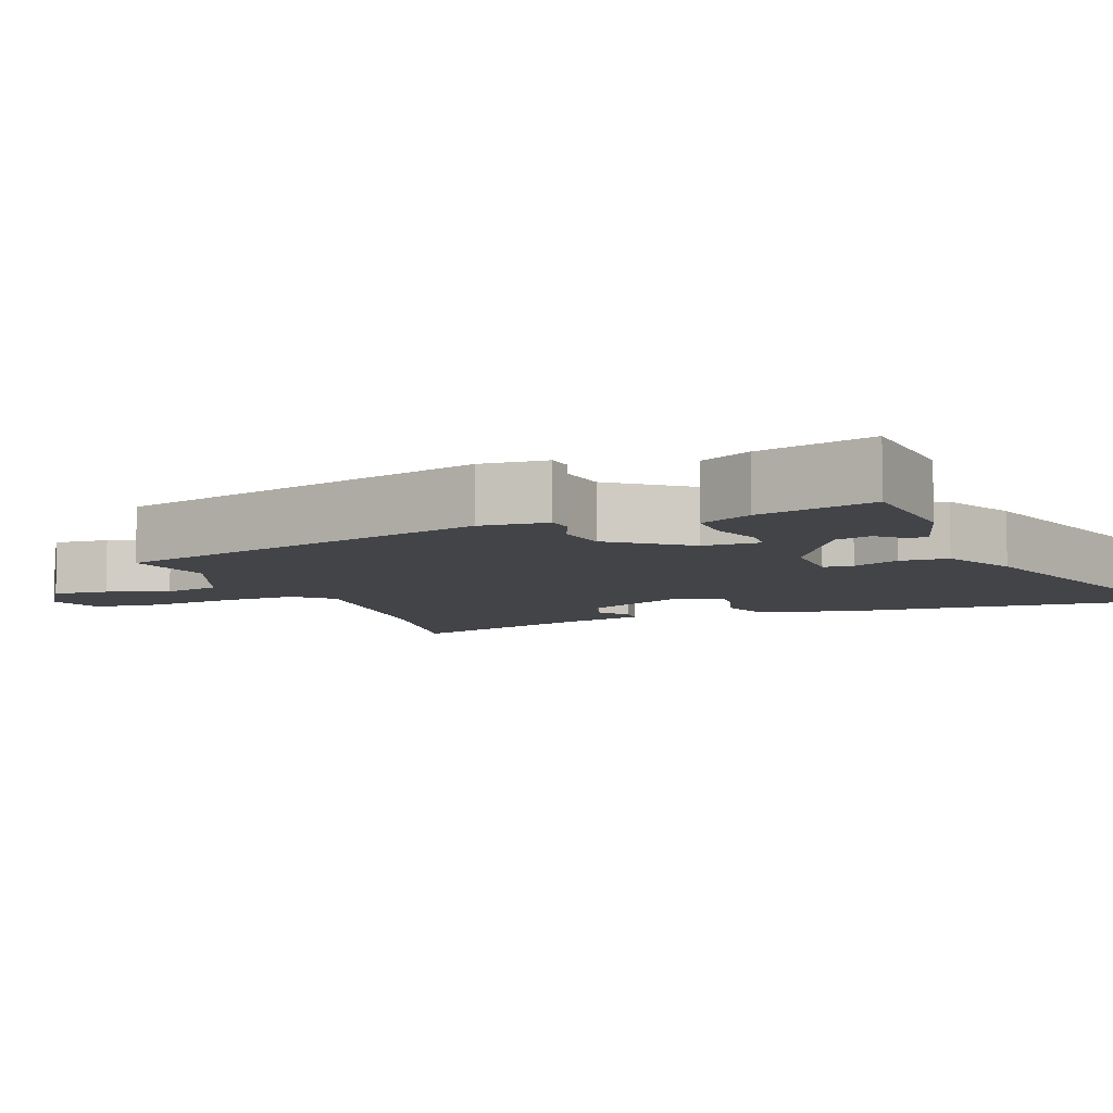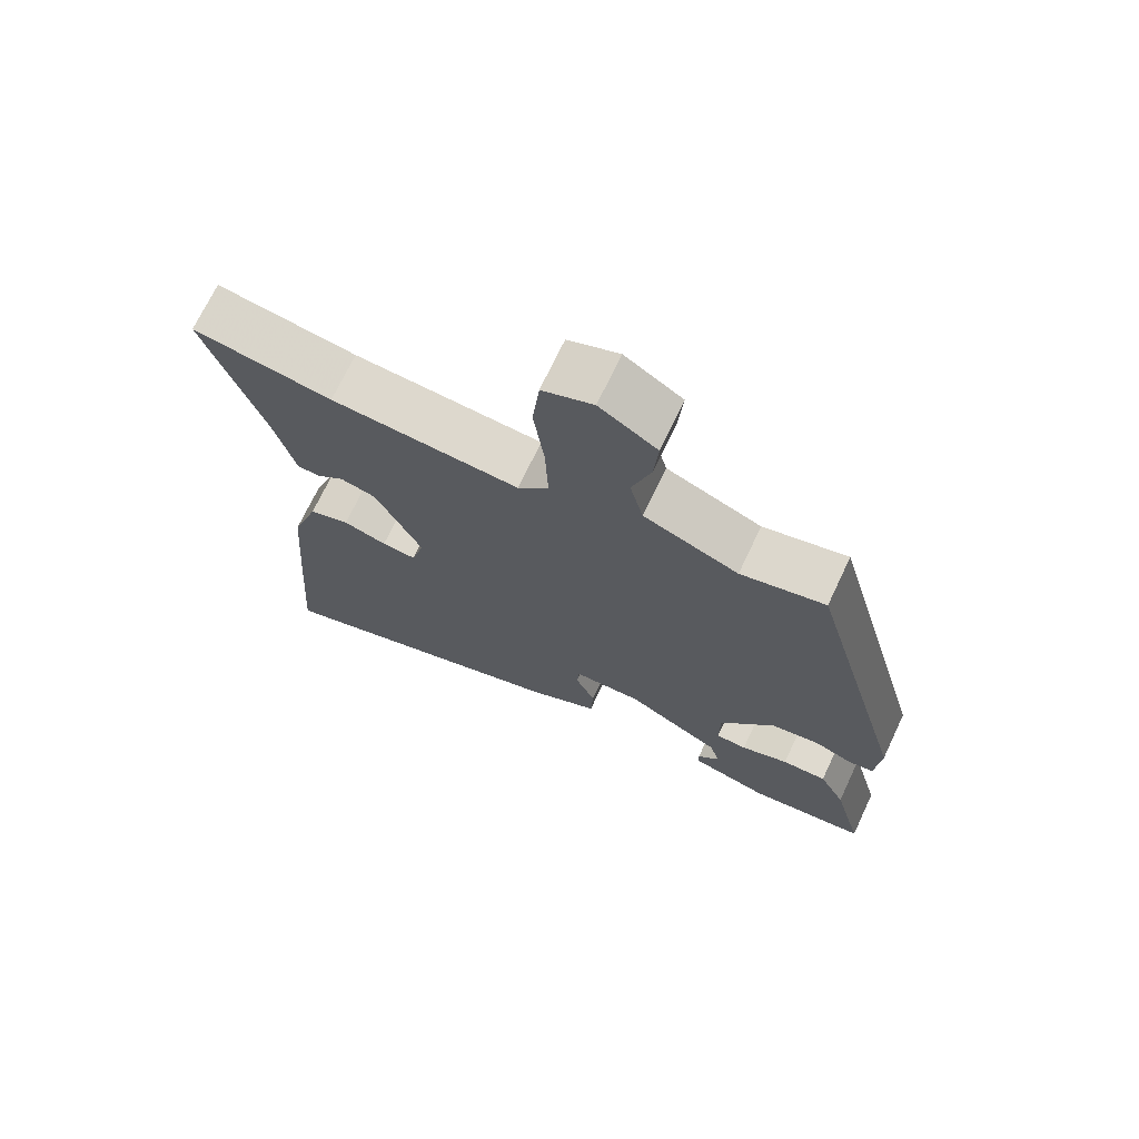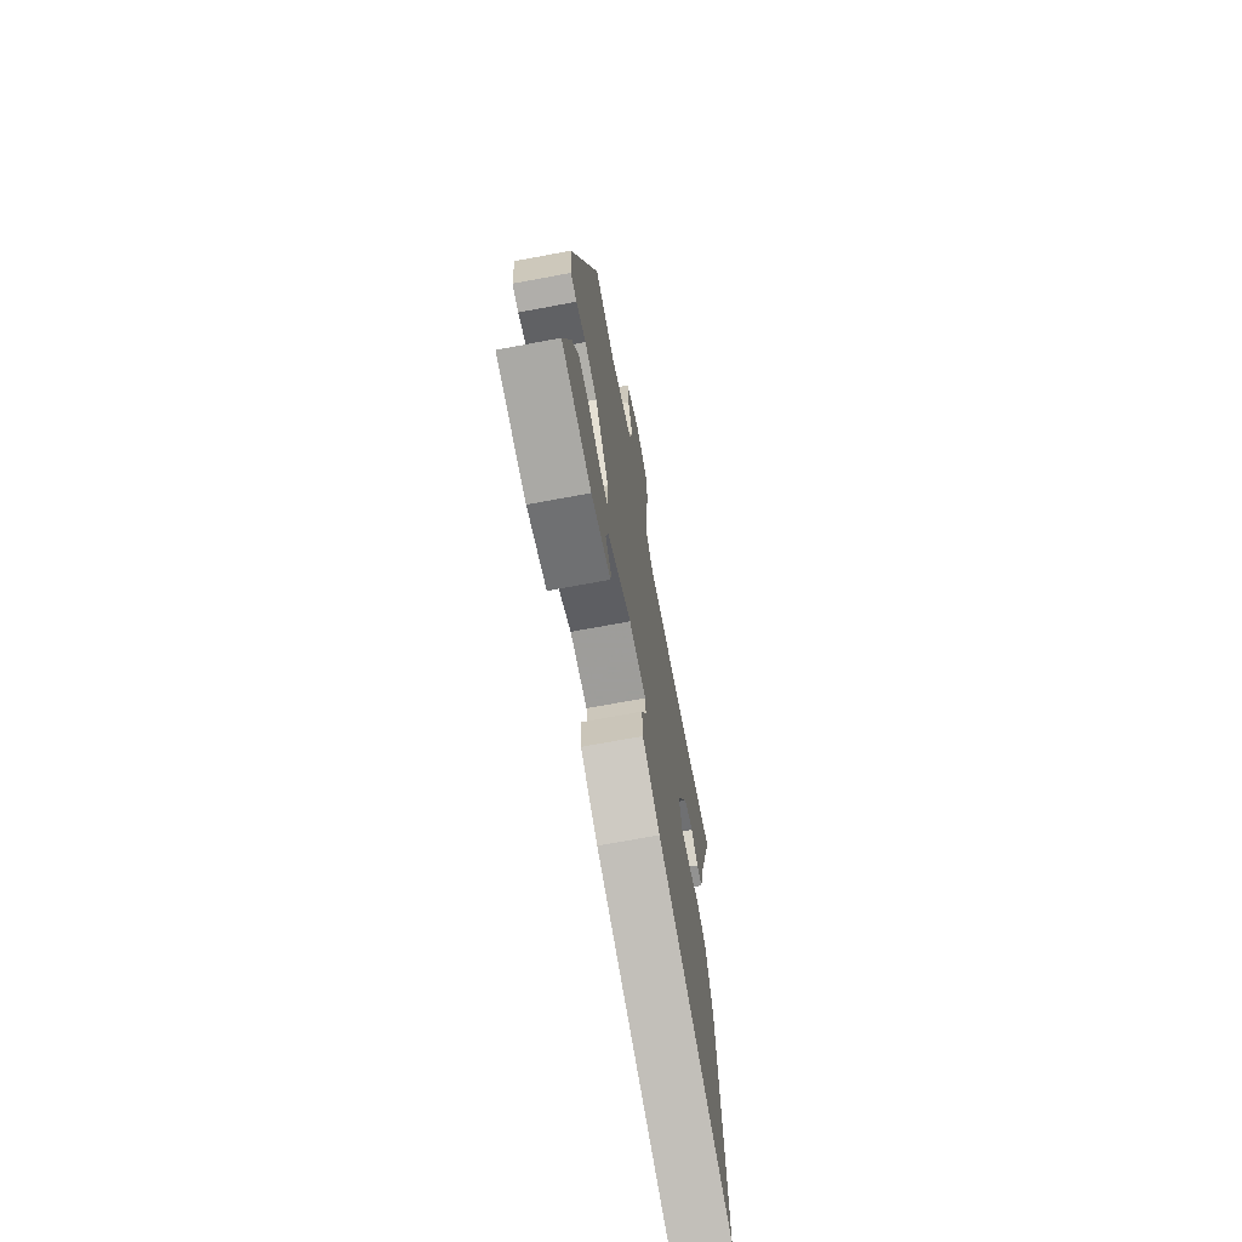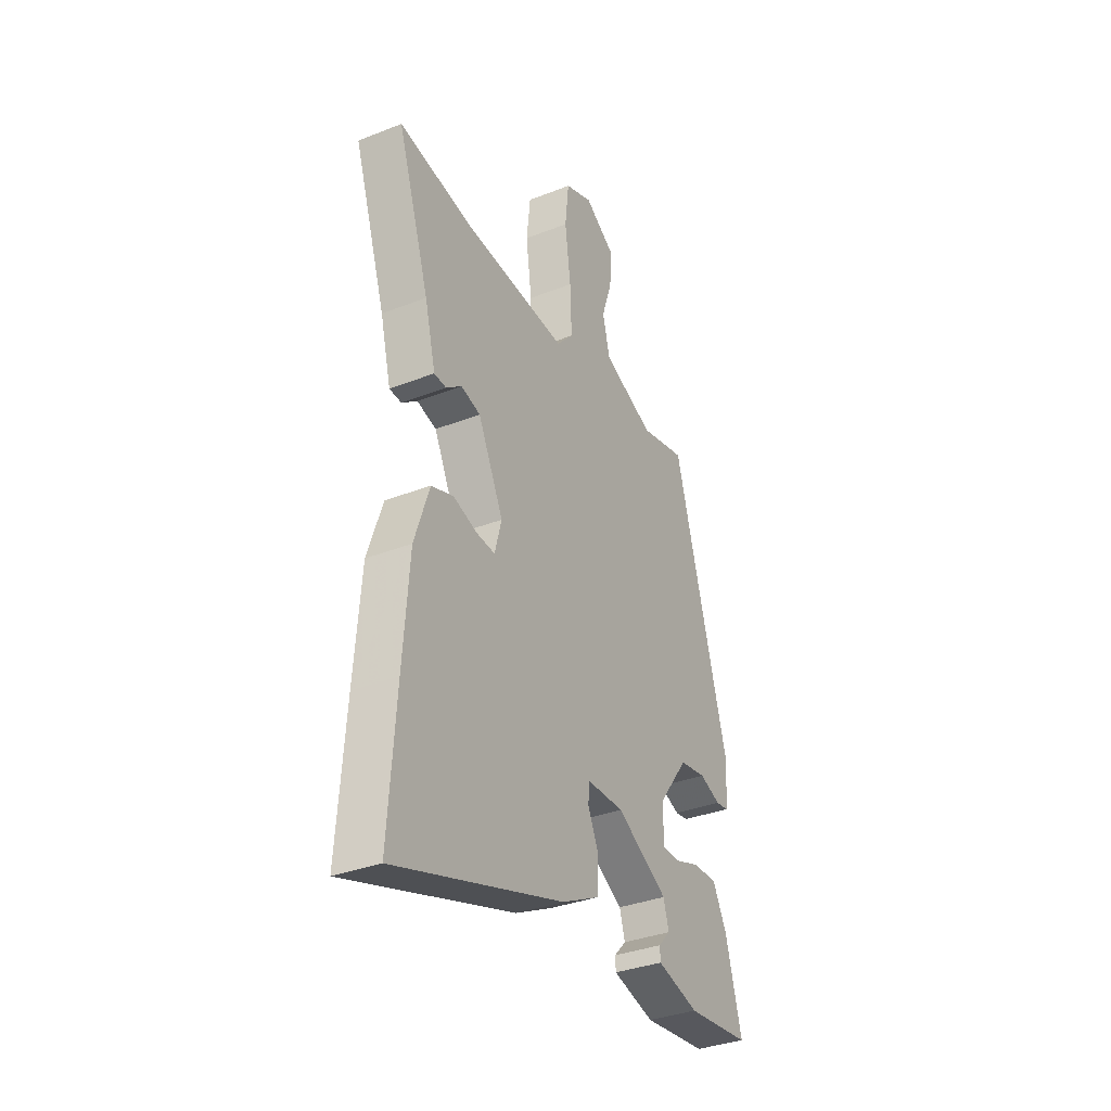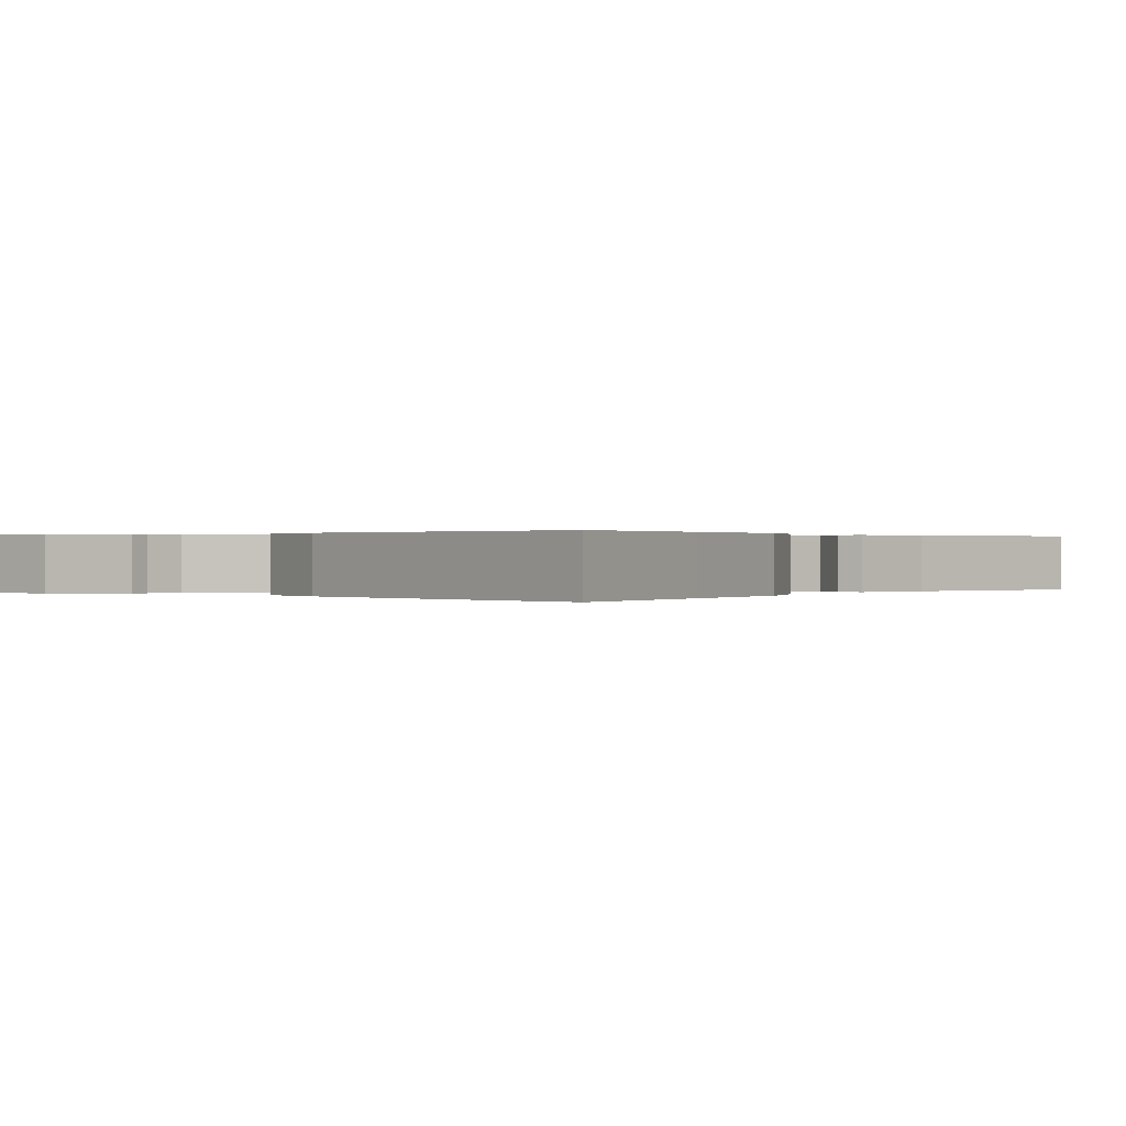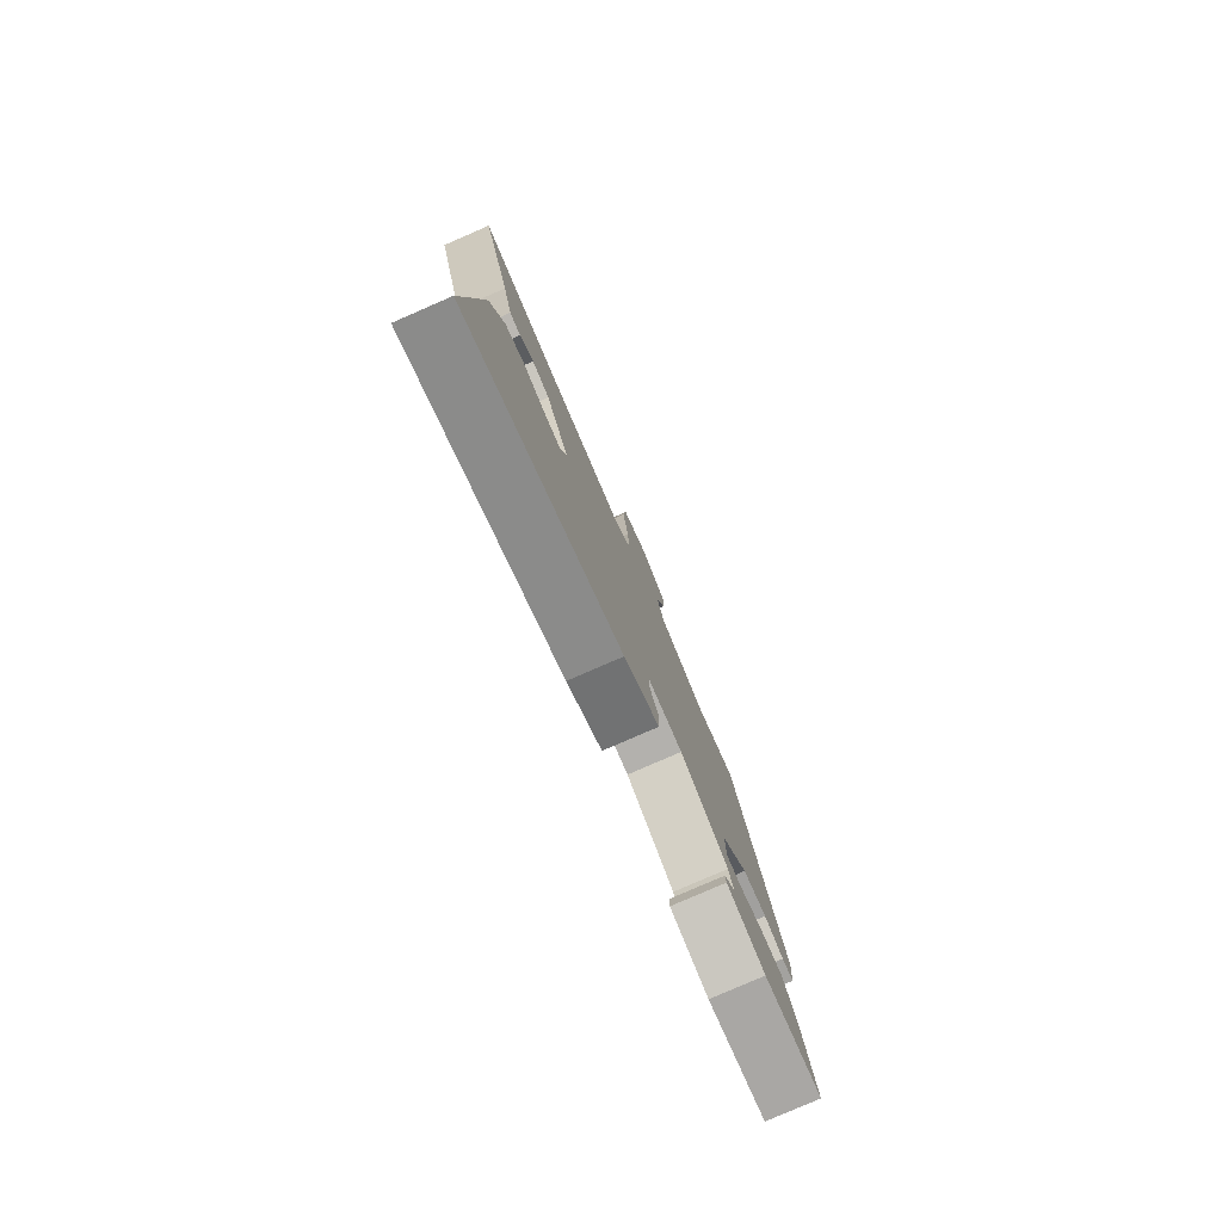
<metadata>
{"format":"obj","ext":"obj","renderer":"f3d","projection":"perspective","resolution":1024,"background":"white","views":[{"elev":-7.7,"azim":110.7,"up":"+Y"},{"elev":71.0,"azim":25.3,"up":"+Z"},{"elev":-69.8,"azim":100.6,"up":"+Z"},{"elev":-34.4,"azim":-62.1,"up":"+Z"},{"elev":0.2,"azim":-147.6,"up":"+Y"},{"elev":-79.8,"azim":-66.5,"up":"+Z"}]}
</metadata>
<code>
v 0.345 0.07 0.525
v 0.488 0.07 0.014
v 0.481 0.07 -0.076
v 0.447 0.07 -0.081
v 0.392 0.07 -0.06
v 0.323 0.07 -0.071
v 0.246 0.07 -0.173
v 0.245 0.07 -0.25
v 0.289 0.07 -0.252
v 0.356 0.07 -0.229
v 0.419 0.07 -0.228
v 0.456 0.07 -0.298
v 0.498 0.07 -0.454
v 0.332 0.07 -0.471
v 0.223 0.07 -0.441
v 0.222 0.07 -0.415
v 0.253 0.07 -0.382
v 0.239 0.07 -0.333
v 0.105 0.07 -0.256
v 0.008 0.07 -0.257
v 0.005 0.07 -0.297
v 0.033 0.07 -0.359
v 0.03 0.07 -0.424
v -0.069 0.07 -0.474
v -0.509 0.07 -0.616
v -0.49 0.07 -0.358
v -0.474 0.07 -0.155
v -0.435 0.07 -0.04
v -0.377 0.07 -0.02
v -0.315 0.07 -0.04
v -0.266 0.07 -0.044
v -0.248 0.07 0.023
v -0.314 0.07 0.159
v -0.365 0.07 0.173
v -0.405 0.07 0.142
v -0.437 0.07 0.144
v -0.465 0.07 0.255
v -0.548 0.07 0.508
v -0.35 0.07 0.474
v -0.082 0.07 0.454
v -0.038 0.07 0.502
v -0.042 0.07 0.603
v -0.057 0.07 0.717
v -0.047 0.07 0.808
v 0.025 0.07 0.836
v 0.106 0.07 0.784
v 0.1 0.07 0.71
v 0.073 0.07 0.628
v 0.092 0.07 0.552
v 0.226 0.07 0.497
v 0.345 0 0.525
v 0.488 0 0.014
v 0.481 0 -0.076
v 0.447 0 -0.081
v 0.392 0 -0.06
v 0.323 0 -0.071
v 0.246 0 -0.173
v 0.245 0 -0.25
v 0.289 0 -0.252
v 0.356 0 -0.229
v 0.419 0 -0.228
v 0.456 0 -0.298
v 0.498 0 -0.454
v 0.332 0 -0.471
v 0.223 0 -0.441
v 0.222 0 -0.415
v 0.253 0 -0.382
v 0.239 0 -0.333
v 0.105 0 -0.256
v 0.008 0 -0.257
v 0.005 0 -0.297
v 0.033 0 -0.359
v 0.03 0 -0.424
v -0.069 0 -0.474
v -0.509 0 -0.616
v -0.49 0 -0.358
v -0.474 0 -0.155
v -0.435 0 -0.04
v -0.377 0 -0.02
v -0.315 0 -0.04
v -0.266 0 -0.044
v -0.248 0 0.023
v -0.314 0 0.159
v -0.365 0 0.173
v -0.405 0 0.142
v -0.437 0 0.144
v -0.465 0 0.255
v -0.548 0 0.508
v -0.35 0 0.474
v -0.082 0 0.454
v -0.038 0 0.502
v -0.042 0 0.603
v -0.057 0 0.717
v -0.047 0 0.808
v 0.025 0 0.836
v 0.106 0 0.784
v 0.1 0 0.71
v 0.073 0 0.628
v 0.092 0 0.552
v 0.226 0 0.497
f 46 47 48
f 45 46 48
f 44 45 48
f 43 44 48
f 42 43 48
f 41 42 48 49
f 40 41 49 50
f 37 38 39
f 37 39 40
f 36 37 40
f 35 36 40
f 34 35 40
f 33 34 40 50
f 28 29 30
f 27 28 30
f 26 27 30
f 25 26 30
f 24 25 30
f 23 24 30
f 22 23 30
f 21 22 30
f 20 21 30 31
f 19 20 31 32
f 15 16 17
f 14 15 17
f 13 14 17
f 12 13 17
f 11 12 17
f 11 17 18
f 10 11 18
f 9 10 18
f 8 9 18 19
f 3 4 5
f 2 3 5
f 1 2 5
f 50 1 5
f 50 5 6
f 32 33 50
f 19 32 50
f 8 19 50
f 7 8 50
f 6 7 50
f 98 97 96
f 98 96 95
f 98 95 94
f 98 94 93
f 98 93 92
f 99 98 92 91
f 100 99 91 90
f 89 88 87
f 90 89 87
f 90 87 86
f 90 86 85
f 90 85 84
f 100 90 84 83
f 80 79 78
f 80 78 77
f 80 77 76
f 80 76 75
f 80 75 74
f 80 74 73
f 80 73 72
f 80 72 71
f 81 80 71 70
f 82 81 70 69
f 67 66 65
f 67 65 64
f 67 64 63
f 67 63 62
f 67 62 61
f 68 67 61
f 68 61 60
f 68 60 59
f 69 68 59 58
f 55 54 53
f 55 53 52
f 55 52 51
f 55 51 100
f 56 55 100
f 100 83 82
f 100 82 69
f 100 69 58
f 100 58 57
f 100 57 56
f 1 51 52 2
f 2 52 53 3
f 3 53 54 4
f 4 54 55 5
f 5 55 56 6
f 6 56 57 7
f 7 57 58 8
f 8 58 59 9
f 9 59 60 10
f 10 60 61 11
f 11 61 62 12
f 12 62 63 13
f 13 63 64 14
f 14 64 65 15
f 15 65 66 16
f 16 66 67 17
f 17 67 68 18
f 18 68 69 19
f 19 69 70 20
f 20 70 71 21
f 21 71 72 22
f 22 72 73 23
f 23 73 74 24
f 24 74 75 25
f 25 75 76 26
f 26 76 77 27
f 27 77 78 28
f 28 78 79 29
f 29 79 80 30
f 30 80 81 31
f 31 81 82 32
f 32 82 83 33
f 33 83 84 34
f 34 84 85 35
f 35 85 86 36
f 36 86 87 37
f 37 87 88 38
f 38 88 89 39
f 39 89 90 40
f 40 90 91 41
f 41 91 92 42
f 42 92 93 43
f 43 93 94 44
f 44 94 95 45
f 45 95 96 46
f 46 96 97 47
f 47 97 98 48
f 48 98 99 49
f 49 99 100 50
f 50 100 51 1

</code>
